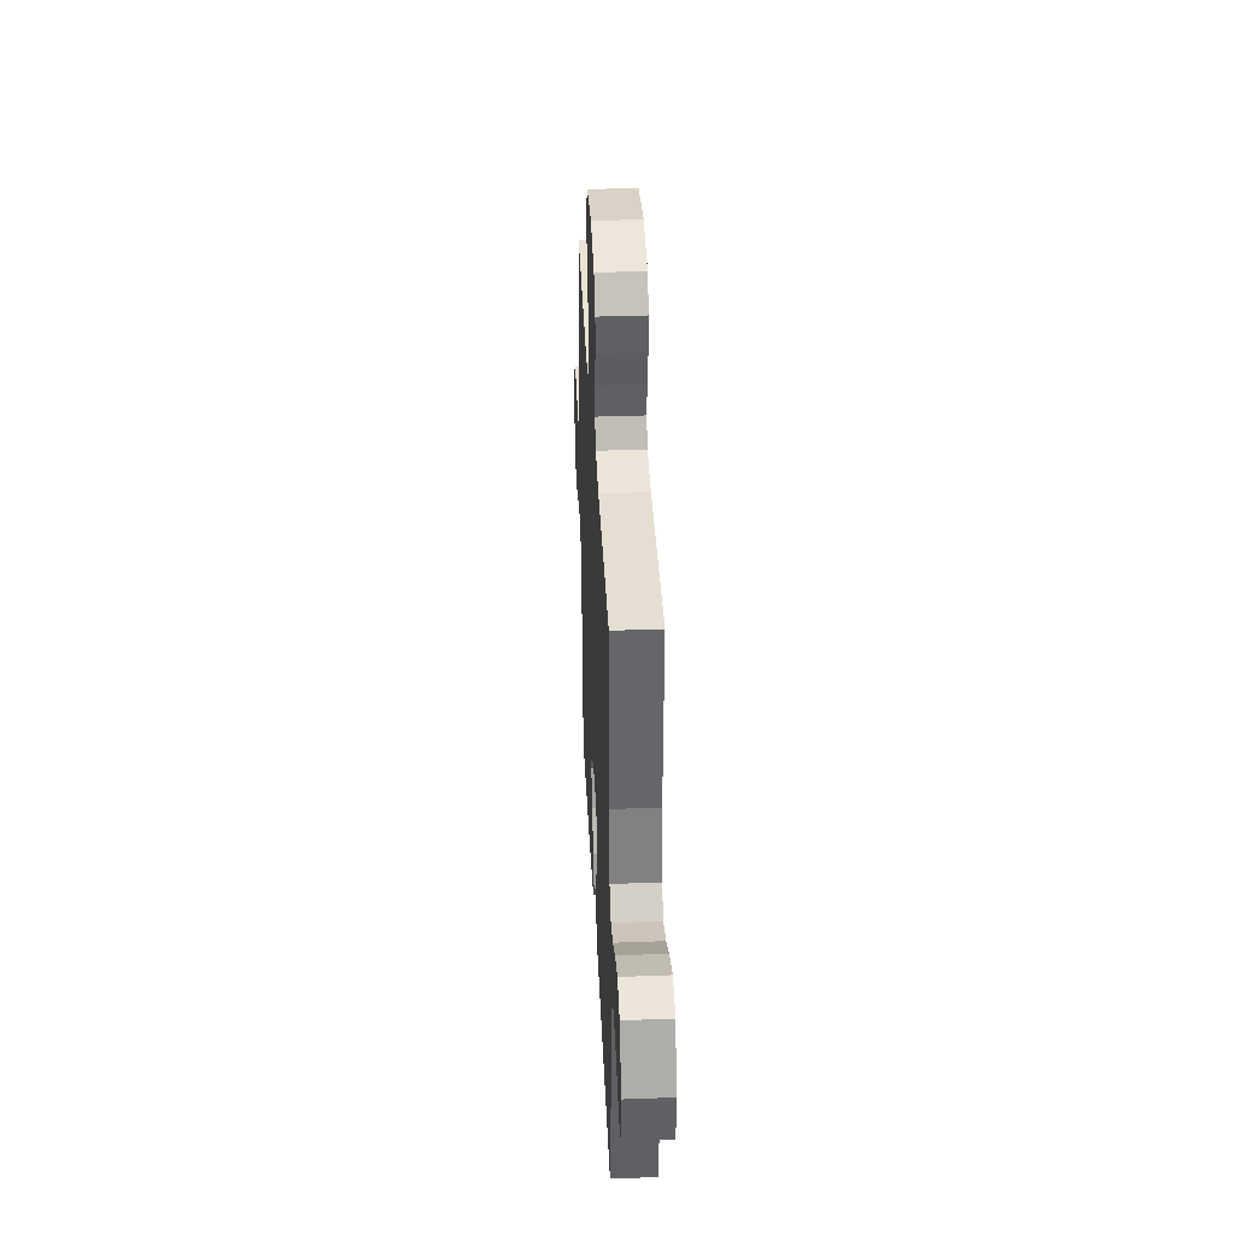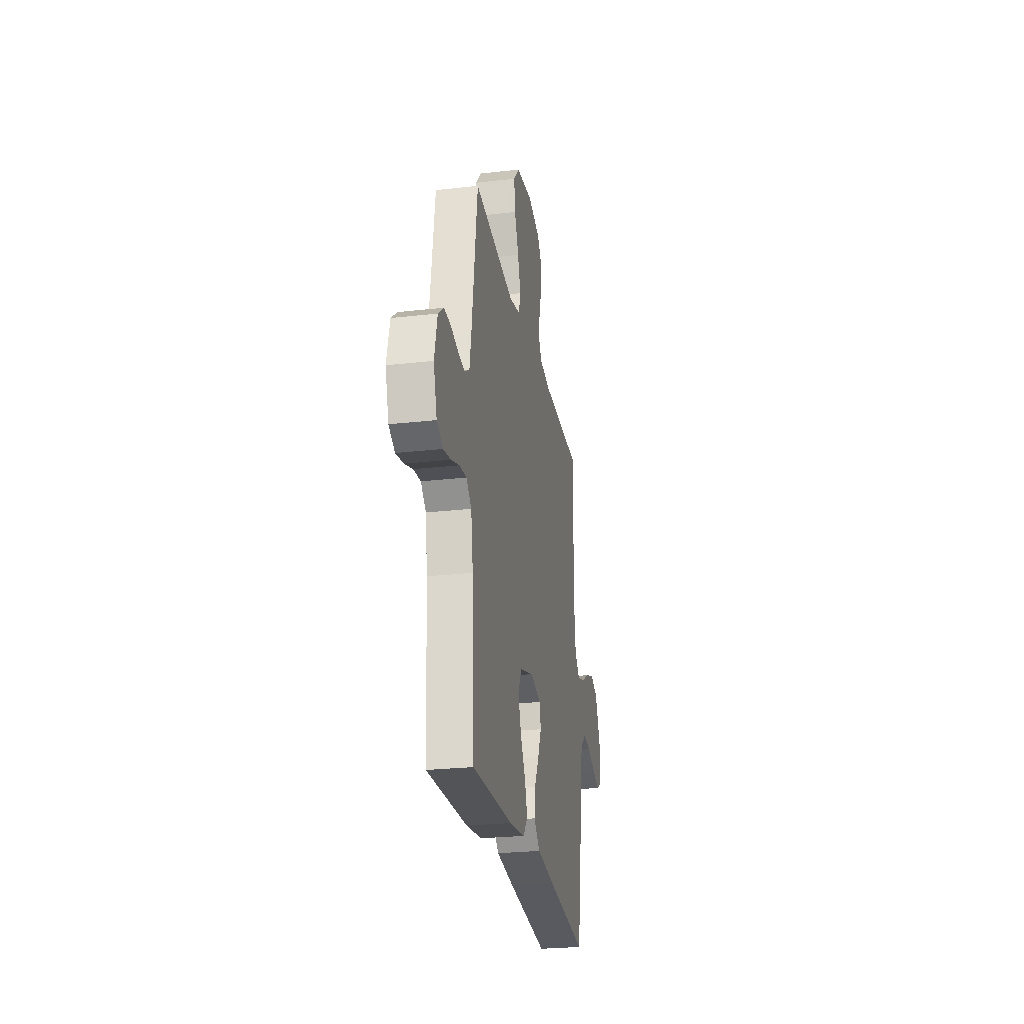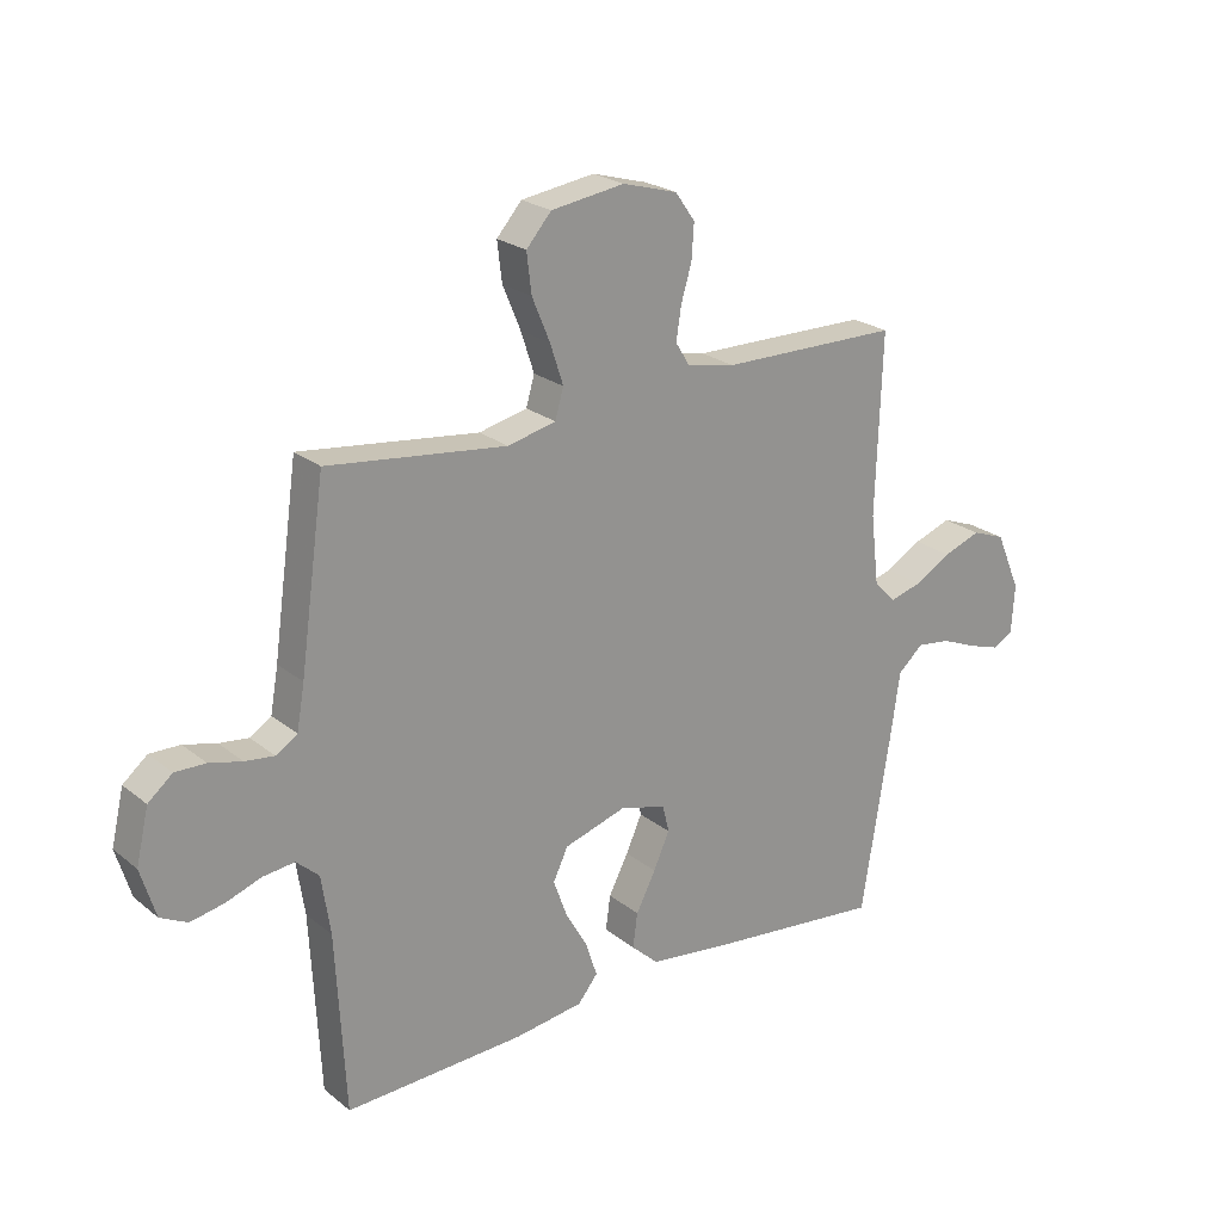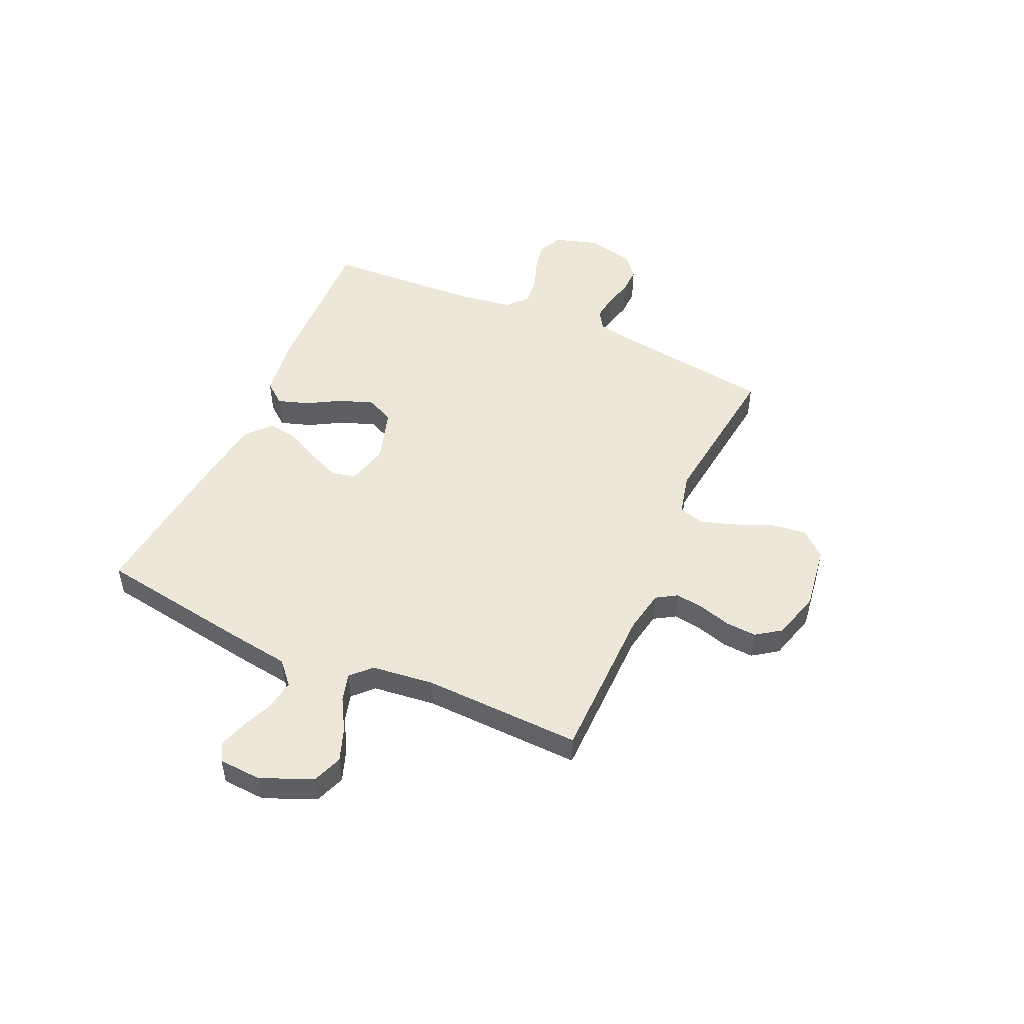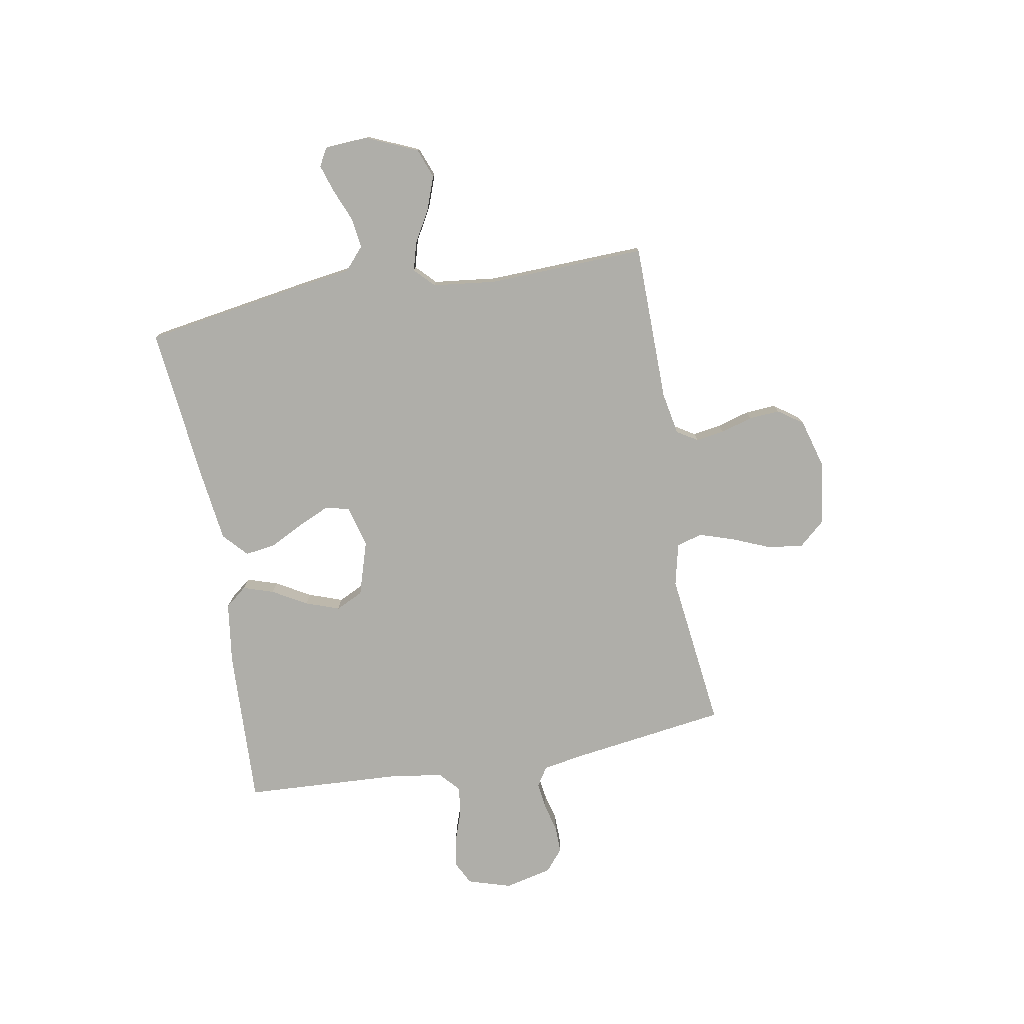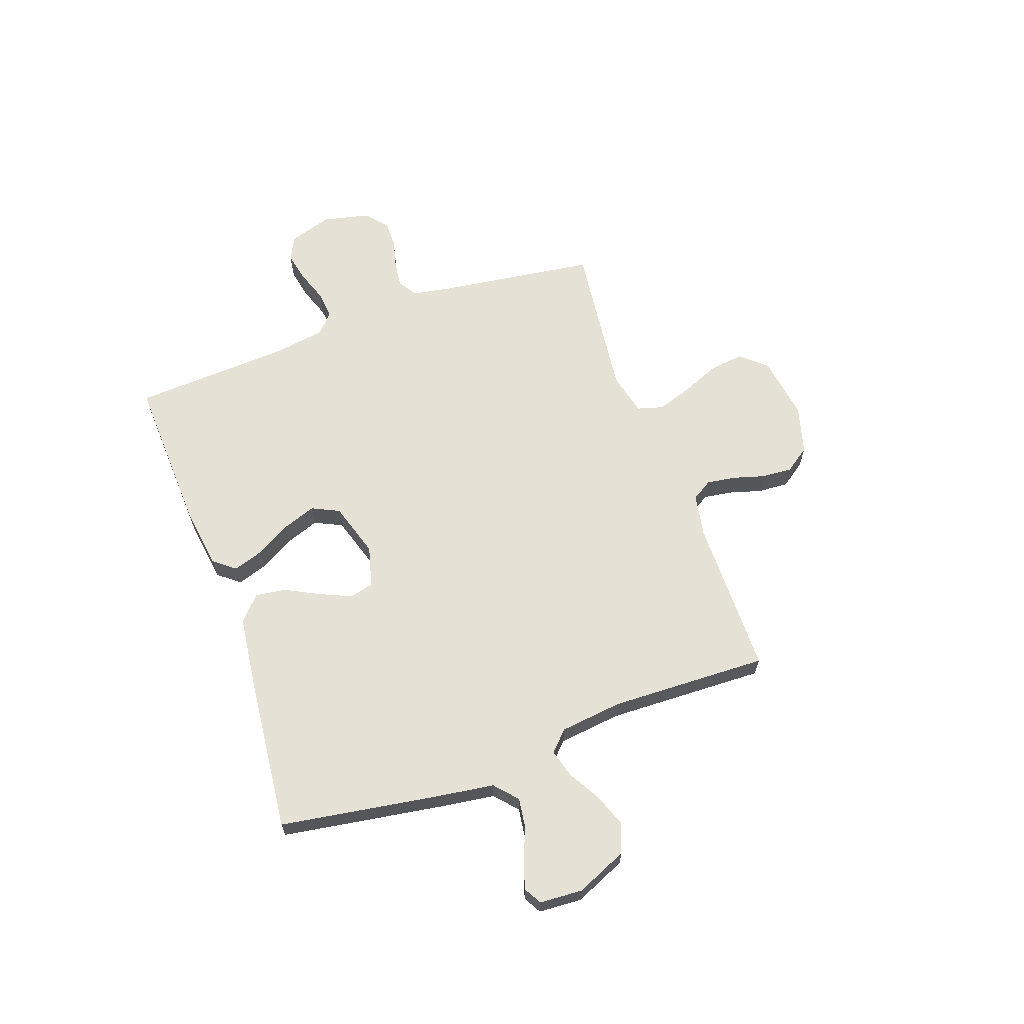
<metadata>
{"format":"obj","ext":"obj","renderer":"f3d","projection":"perspective","resolution":1024,"background":"white","views":[{"elev":36.6,"azim":-92.8,"up":"+Z"},{"elev":-25.8,"azim":100.3,"up":"+Z"},{"elev":23.1,"azim":143.0,"up":"+Z"},{"elev":49.7,"azim":-65.8,"up":"+Y"},{"elev":-77.5,"azim":-79.9,"up":"+Y"},{"elev":64.3,"azim":-109.8,"up":"+Y"}]}
</metadata>
<code>
v -0.5 0.07 0.5
v -0.2 0.07 0.503
v -0.119 0.07 0.518
v -0.095 0.07 0.557
v -0.103 0.07 0.611
v -0.121 0.07 0.672
v -0.125 0.07 0.73
v -0.092 0.07 0.777
v 0 0.07 0.803
v 0.123 0.07 0.785
v 0.165 0.07 0.737
v 0.157 0.07 0.671
v 0.127 0.07 0.599
v 0.105 0.07 0.532
v 0.119 0.07 0.483
v 0.2 0.07 0.464
v 0.5 0.07 0.5
v 0.542 0.07 0.2
v 0.555 0.07 0.126
v 0.591 0.07 0.103
v 0.64 0.07 0.109
v 0.695 0.07 0.123
v 0.746 0.07 0.124
v 0.787 0.07 0.09
v 0.808 0.07 0
v 0.783 0.07 -0.082
v 0.738 0.07 -0.105
v 0.682 0.07 -0.094
v 0.622 0.07 -0.073
v 0.569 0.07 -0.067
v 0.531 0.07 -0.101
v 0.516 0.07 -0.2
v 0.5 0.07 -0.5
v 0.2 0.07 -0.488
v 0.083 0.07 -0.472
v 0.05 0.07 -0.431
v 0.069 0.07 -0.373
v 0.106 0.07 -0.308
v 0.129 0.07 -0.244
v 0.104 0.07 -0.192
v 0 0.07 -0.16
v -0.078 0.07 -0.181
v -0.089 0.07 -0.227
v -0.062 0.07 -0.287
v -0.029 0.07 -0.351
v -0.021 0.07 -0.409
v -0.067 0.07 -0.451
v -0.2 0.07 -0.468
v -0.5 0.07 -0.5
v -0.548 0.07 -0.2
v -0.564 0.07 -0.089
v -0.607 0.07 -0.051
v -0.664 0.07 -0.059
v -0.725 0.07 -0.084
v -0.778 0.07 -0.101
v -0.812 0.07 -0.082
v -0.817 0.07 0
v -0.775 0.07 0.097
v -0.719 0.07 0.118
v -0.656 0.07 0.095
v -0.595 0.07 0.06
v -0.541 0.07 0.045
v -0.504 0.07 0.081
v -0.49 0.07 0.2
v -0.5 0 0.5
v -0.2 0 0.503
v -0.119 0 0.518
v -0.095 0 0.557
v -0.103 0 0.611
v -0.121 0 0.672
v -0.125 0 0.73
v -0.092 0 0.777
v 0 0 0.803
v 0.123 0 0.785
v 0.165 0 0.737
v 0.157 0 0.671
v 0.127 0 0.599
v 0.105 0 0.532
v 0.119 0 0.483
v 0.2 0 0.464
v 0.5 0 0.5
v 0.542 0 0.2
v 0.555 0 0.126
v 0.591 0 0.103
v 0.64 0 0.109
v 0.695 0 0.123
v 0.746 0 0.124
v 0.787 0 0.09
v 0.808 0 0
v 0.783 0 -0.082
v 0.738 0 -0.105
v 0.682 0 -0.094
v 0.622 0 -0.073
v 0.569 0 -0.067
v 0.531 0 -0.101
v 0.516 0 -0.2
v 0.5 0 -0.5
v 0.2 0 -0.488
v 0.083 0 -0.472
v 0.05 0 -0.431
v 0.069 0 -0.373
v 0.106 0 -0.308
v 0.129 0 -0.244
v 0.104 0 -0.192
v 0 0 -0.16
v -0.078 0 -0.181
v -0.089 0 -0.227
v -0.062 0 -0.287
v -0.029 0 -0.351
v -0.021 0 -0.409
v -0.067 0 -0.451
v -0.2 0 -0.468
v -0.5 0 -0.5
v -0.548 0 -0.2
v -0.564 0 -0.089
v -0.607 0 -0.051
v -0.664 0 -0.059
v -0.725 0 -0.084
v -0.778 0 -0.101
v -0.812 0 -0.082
v -0.817 0 0
v -0.775 0 0.097
v -0.719 0 0.118
v -0.656 0 0.095
v -0.595 0 0.06
v -0.541 0 0.045
v -0.504 0 0.081
v -0.49 0 0.2
f 59 60 61
f 58 59 61
f 57 58 61
f 56 57 61
f 55 56 61
f 54 55 61
f 53 54 61
f 52 53 61 62
f 51 52 62 63
f 50 51 63
f 49 50 63
f 48 49 63
f 47 48 63
f 46 47 63
f 45 46 63
f 44 45 63
f 36 37 38
f 35 36 38
f 34 35 38
f 33 34 38
f 32 33 38
f 31 32 38 39
f 30 31 39 40
f 27 28 29
f 26 27 29
f 25 26 29
f 24 25 29
f 23 24 29
f 22 23 29
f 21 22 29
f 20 21 29 30
f 30 40 41
f 20 30 41
f 19 20 41
f 16 17 18
f 19 41 42
f 18 19 42
f 16 18 42
f 15 16 42
f 11 12 13
f 10 11 13
f 9 10 13
f 8 9 13
f 7 8 13
f 6 7 13
f 5 6 13
f 4 5 13 14
f 64 1 2
f 64 2 3
f 43 44 63 64
f 42 43 64 3
f 14 15 42
f 4 14 42
f 3 4 42
f 125 124 123
f 125 123 122
f 125 122 121
f 125 121 120
f 125 120 119
f 125 119 118
f 125 118 117
f 126 125 117 116
f 127 126 116 115
f 127 115 114
f 127 114 113
f 127 113 112
f 127 112 111
f 127 111 110
f 127 110 109
f 127 109 108
f 102 101 100
f 102 100 99
f 102 99 98
f 102 98 97
f 102 97 96
f 103 102 96 95
f 104 103 95 94
f 93 92 91
f 93 91 90
f 93 90 89
f 93 89 88
f 93 88 87
f 93 87 86
f 93 86 85
f 94 93 85 84
f 105 104 94
f 105 94 84
f 105 84 83
f 82 81 80
f 106 105 83
f 106 83 82
f 106 82 80
f 106 80 79
f 77 76 75
f 77 75 74
f 77 74 73
f 77 73 72
f 77 72 71
f 77 71 70
f 77 70 69
f 78 77 69 68
f 66 65 128
f 67 66 128
f 128 127 108 107
f 67 128 107 106
f 106 79 78
f 106 78 68
f 106 68 67
f 1 65 66 2
f 2 66 67 3
f 3 67 68 4
f 4 68 69 5
f 5 69 70 6
f 6 70 71 7
f 7 71 72 8
f 8 72 73 9
f 9 73 74 10
f 10 74 75 11
f 11 75 76 12
f 12 76 77 13
f 13 77 78 14
f 14 78 79 15
f 15 79 80 16
f 16 80 81 17
f 17 81 82 18
f 18 82 83 19
f 19 83 84 20
f 20 84 85 21
f 21 85 86 22
f 22 86 87 23
f 23 87 88 24
f 24 88 89 25
f 25 89 90 26
f 26 90 91 27
f 27 91 92 28
f 28 92 93 29
f 29 93 94 30
f 30 94 95 31
f 31 95 96 32
f 32 96 97 33
f 33 97 98 34
f 34 98 99 35
f 35 99 100 36
f 36 100 101 37
f 37 101 102 38
f 38 102 103 39
f 39 103 104 40
f 40 104 105 41
f 41 105 106 42
f 42 106 107 43
f 43 107 108 44
f 44 108 109 45
f 45 109 110 46
f 46 110 111 47
f 47 111 112 48
f 48 112 113 49
f 49 113 114 50
f 50 114 115 51
f 51 115 116 52
f 52 116 117 53
f 53 117 118 54
f 54 118 119 55
f 55 119 120 56
f 56 120 121 57
f 57 121 122 58
f 58 122 123 59
f 59 123 124 60
f 60 124 125 61
f 61 125 126 62
f 62 126 127 63
f 63 127 128 64
f 64 128 65 1

</code>
